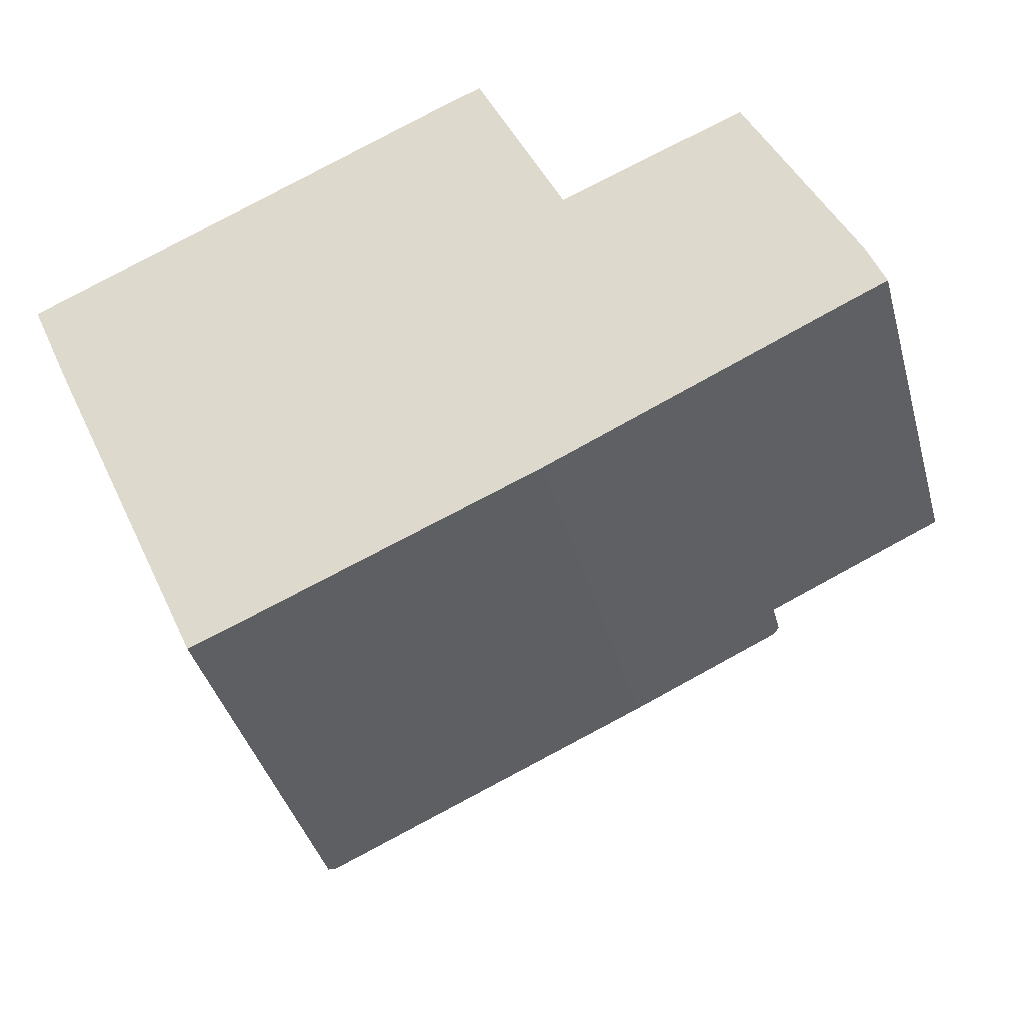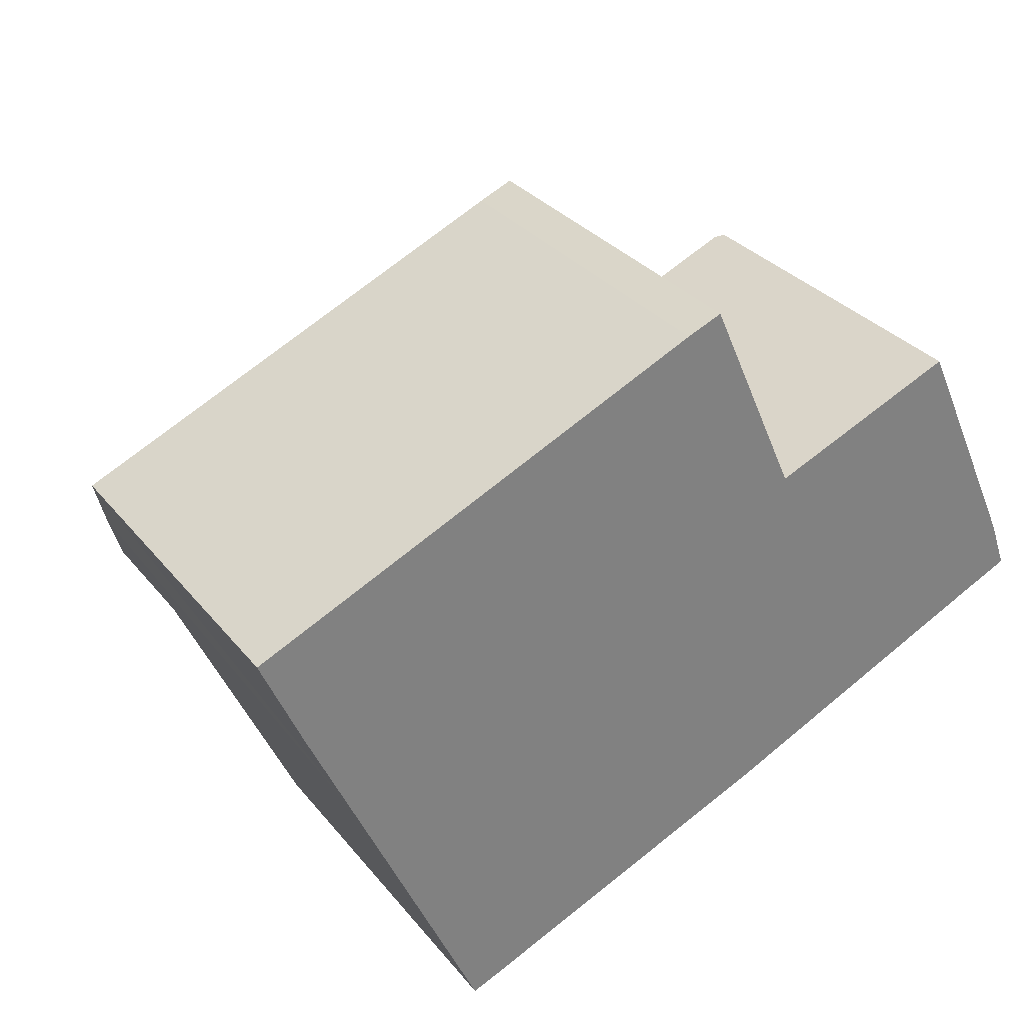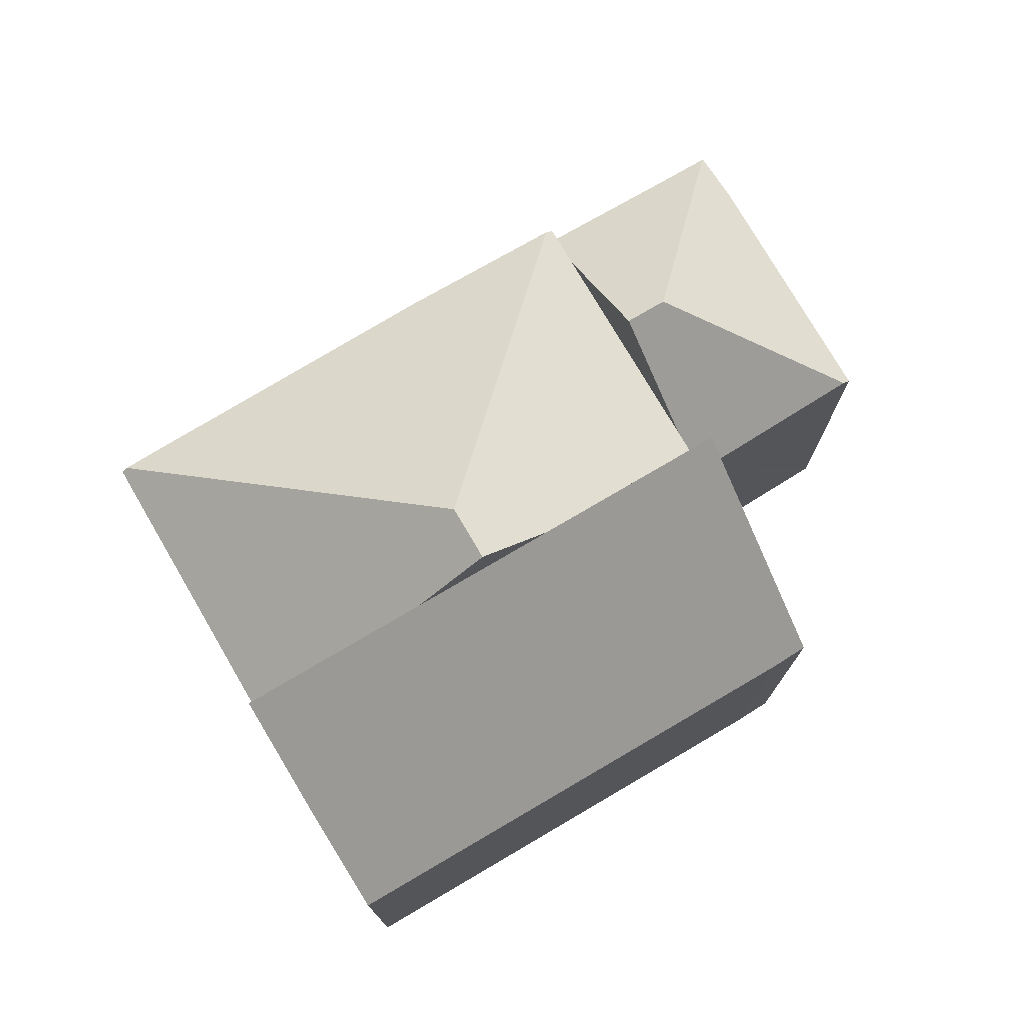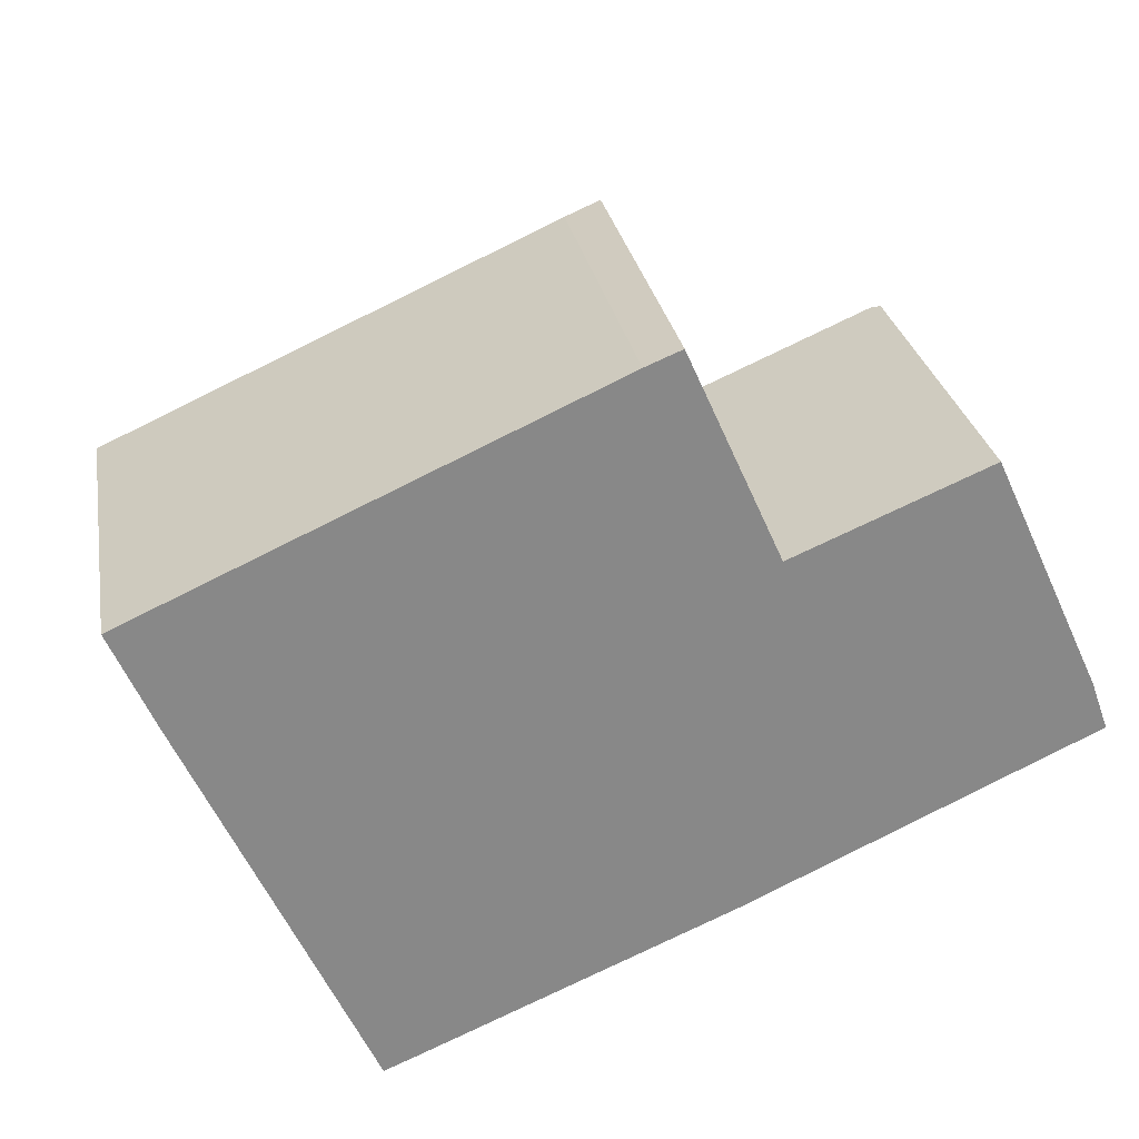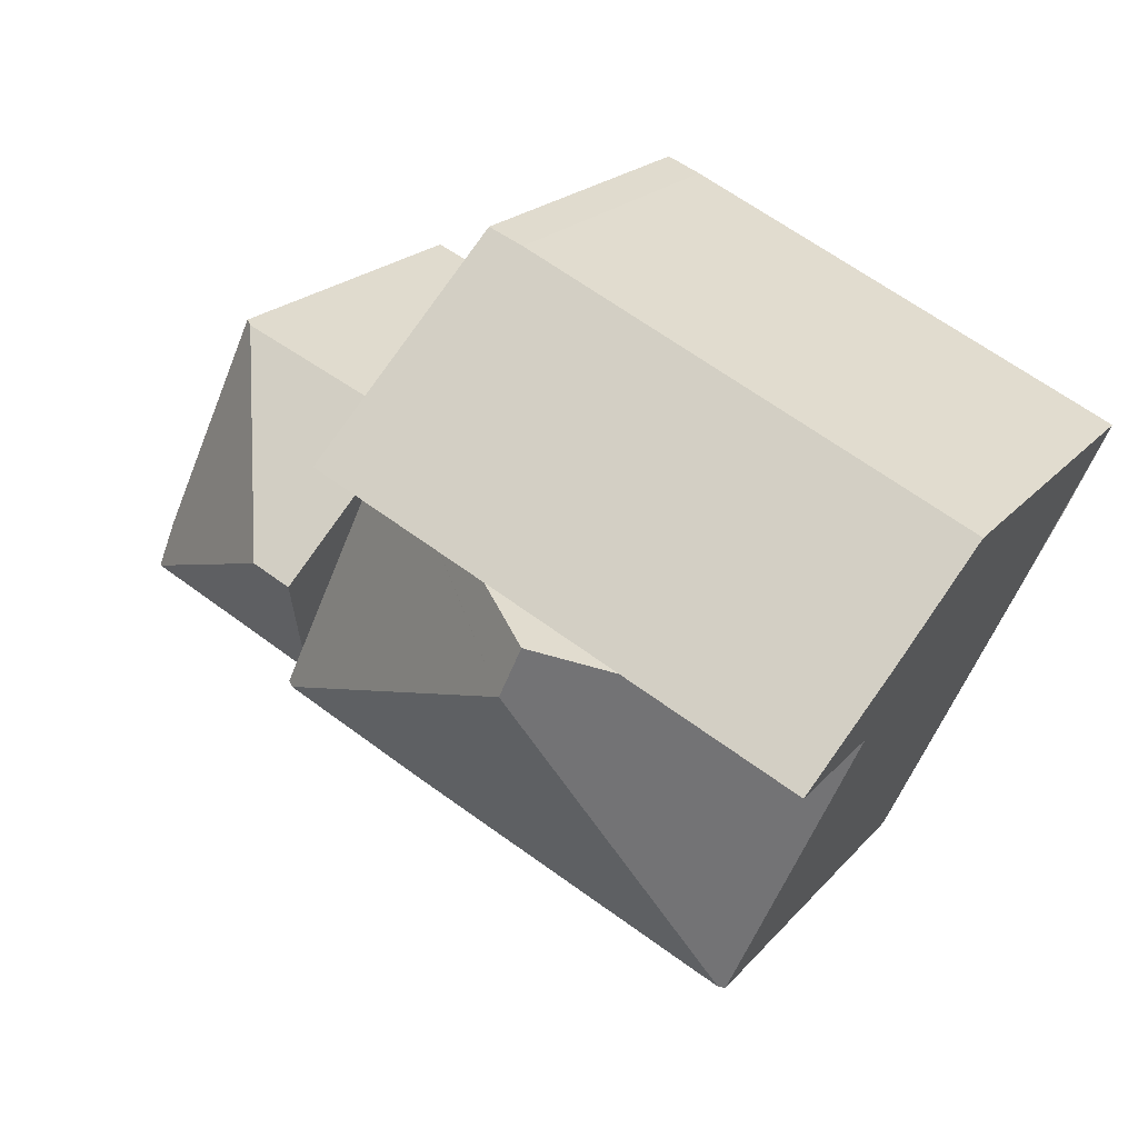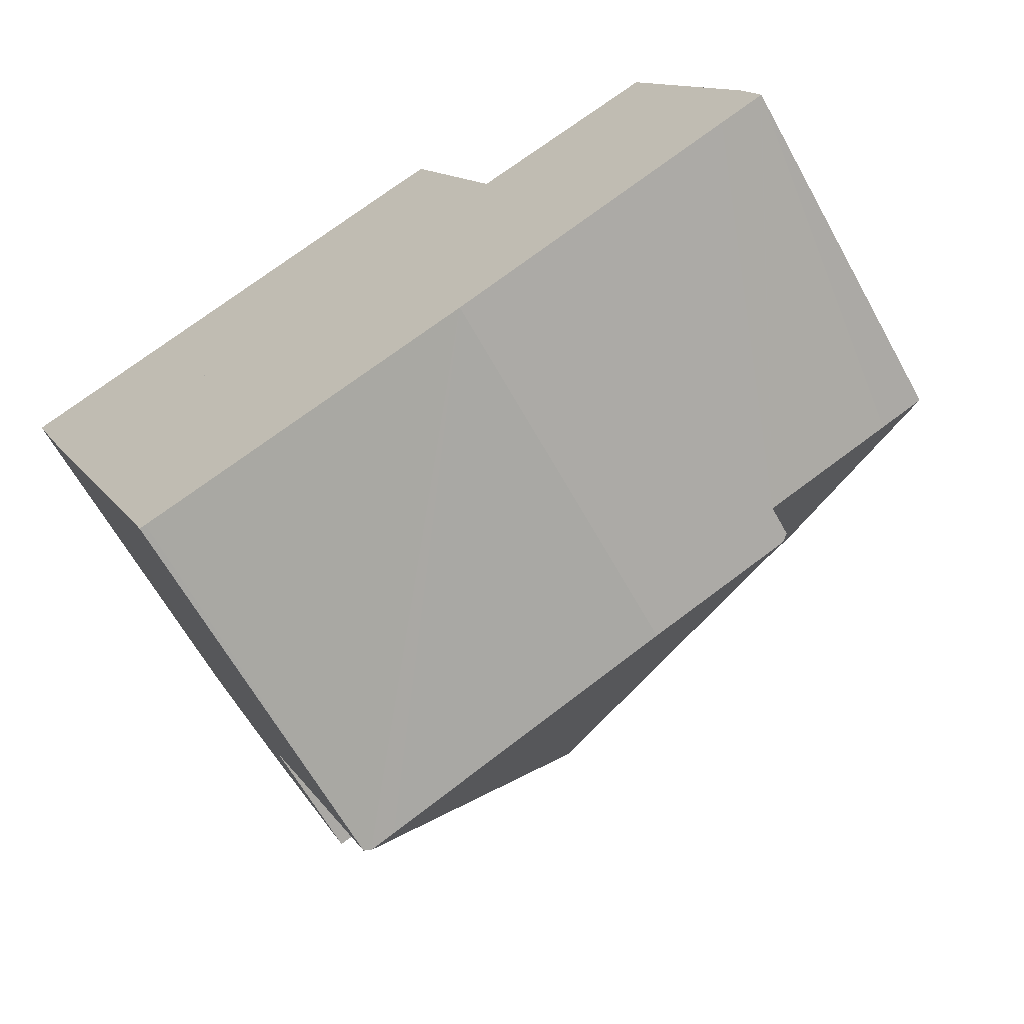
<metadata>
{"format":"obj","ext":"obj","renderer":"f3d","projection":"perspective","resolution":1024,"background":"white","views":[{"elev":-39.6,"azim":15.0,"up":"+Z"},{"elev":30.9,"azim":-31.6,"up":"+Z"},{"elev":75.9,"azim":-54.7,"up":"+Y"},{"elev":27.5,"azim":-10.0,"up":"+Z"},{"elev":20.5,"azim":-151.6,"up":"+Z"},{"elev":-64.7,"azim":29.1,"up":"+Z"}]}
</metadata>
<code>
v  18.07 7.523 -3.723
v  17.74 7.438 -2.742
v  18.09 7.505 -3.713
v  13.93 9.901 -2.167
v  15.6 7.438 1.931
v  15.44 7.565 1.867
v  17.17 7.517 -4.134
v  14.45 7.48 -5.409
v  14.09 8.144 -4.617
v  13.14 9.901 -2.521
v  12.19 8.144 -0.426
v  11.84 7.493 0.351
v  15.6 -1.182e-16 1.931
v  17.74 1.679e-16 -2.742
v  18.09 2.274e-16 -3.713
v  18.07 2.28e-16 -3.723
v  17.17 2.531e-16 -4.134
v  14.45 3.312e-16 -5.409
v  14.09 2.827e-16 -4.617
v  11.84 -2.149e-17 0.351
v  13.14 1.544e-16 -2.521
v  12.19 2.608e-17 -0.426
v  15.44 -1.143e-16 1.867
v  7.187 12.08 -2.781
v  5.352 11.01 -2.37
v  6.721 12.08 -1.755
v  4.542 8.306 -9.776
v  1.77 8.215 -3.978
v  4.149 8.215 -9.219
v  4.424 8.215 -9.825
v  14.31 8.253 -5.474
v  14.45 8.144 -5.409
v  13.14 8.144 -2.521
v  11.84 8.144 0.351
v  11.76 8.2 0.321
v  11.69 8.199 0.476
v  8.091 11.01 -1.141
v  11.26 8.215 -6.903
v  5.068 8.295 -9.558
v  1.77 2.436e-16 -3.978
v  11.69 -2.915e-17 0.476
v  8.091 6.987e-17 -1.141
v  5.352 1.451e-16 -2.37
v  6.721 1.075e-16 -1.755
v  11.76 -1.966e-17 0.321
v  11.26 4.227e-16 -6.903
v  14.31 3.352e-16 -5.474
v  4.542 5.986e-16 -9.776
v  4.424 6.016e-16 -9.825
v  5.068 5.853e-16 -9.558
v  4.149 5.645e-16 -9.219
v  0.861 9.267 -1.976
v  1.77 11.01 -3.978
v  6.721 11.01 -1.755
v  0 7.556 4.627e-16
v  11.69 11.01 0.476
v  2.699 7.55 1.22
v  9.92 7.556 4.453
v  9.21 7.536 4.162
v  9.21 -2.548e-16 4.162
v  2.699 -7.47e-17 1.22
v  0 0 0
v  9.92 -2.727e-16 4.453
v  0.861 1.21e-16 -1.976
g defaultobject
f 1 2 3
f 2 1 4
f 2 4 5
f 5 4 6
f 7 4 1
f 4 7 8
f 4 8 9
f 4 9 10
f 11 4 10
f 4 11 12
f 4 12 6
f 13 2 5
f 2 13 14
f 15 2 14
f 15 3 2
f 3 7 1
f 7 3 15
f 7 15 8
f 8 15 16
f 8 16 17
f 8 17 18
f 9 11 10
f 11 9 8
f 11 8 18
f 11 18 12
f 12 18 19
f 12 19 20
f 20 19 21
f 20 21 22
f 12 5 6
f 5 12 13
f 13 12 23
f 23 12 20
f 14 16 15
f 16 14 17
f 17 14 18
f 18 14 13
f 18 13 19
f 19 13 21
f 21 13 23
f 21 23 22
f 22 23 20
f 24 25 26
f 25 24 27
f 25 27 28
f 28 27 29
f 29 27 30
f 31 9 32
f 9 31 24
f 9 24 33
f 33 24 11
f 11 24 34
f 34 24 35
f 35 24 36
f 36 24 37
f 37 24 26
f 38 24 31
f 24 38 39
f 24 39 27
f 25 37 26
f 37 25 28
f 37 28 40
f 37 40 36
f 36 40 41
f 41 40 42
f 42 40 43
f 42 43 44
f 45 34 35
f 34 45 20
f 36 45 35
f 45 36 41
f 20 11 34
f 11 20 33
f 33 20 9
f 9 20 32
f 32 20 19
f 32 19 18
f 19 20 22
f 19 22 21
f 32 38 31
f 38 32 46
f 46 32 18
f 46 18 47
f 46 39 38
f 39 46 27
f 27 46 30
f 30 46 48
f 30 48 49
f 48 46 50
f 29 40 28
f 40 29 30
f 40 30 51
f 51 30 49
f 19 47 18
f 47 19 46
f 46 19 21
f 46 21 22
f 46 22 20
f 46 20 50
f 50 20 45
f 50 45 41
f 50 41 42
f 50 42 44
f 50 44 43
f 50 43 48
f 48 43 49
f 49 43 51
f 51 43 40
f 52 25 53
f 25 52 54
f 54 52 55
f 54 55 37
f 37 55 56
f 56 55 57
f 56 57 58
f 58 57 59
f 57 60 59
f 60 57 55
f 60 55 61
f 61 55 62
f 63 59 60
f 63 58 59
f 58 41 56
f 41 58 63
f 41 37 56
f 37 41 54
f 54 41 25
f 25 41 53
f 53 41 40
f 40 41 42
f 40 42 43
f 43 42 44
f 40 52 53
f 52 40 55
f 55 40 62
f 62 40 64
f 60 41 63
f 41 60 61
f 41 61 42
f 42 61 44
f 44 61 43
f 43 61 40
f 40 61 62
f 40 62 64

</code>
